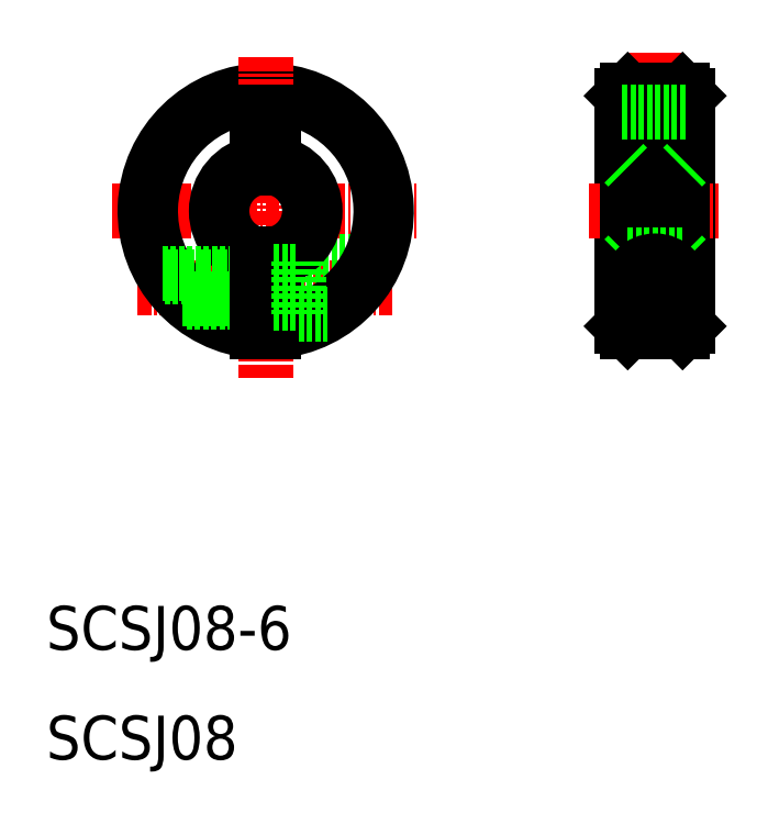
<metadata>
{"format":"dxf","ext":"dxf","renderer":"ezdxf+matplotlib","layout":"modelspace","background":"white","min_lineweight":24,"dpi":150}
</metadata>
<code>
0
SECTION
2
ENTITIES
0
LINE
8
0
10
68.5
20
70.5
30
0
11
68.5
21
49.5
31
0
0
LINE
8
0
10
62.5
20
70.5
30
0
11
62.5
21
49.5
31
0
0
CIRCLE
8
0
10
65.5
20
53
30
0
40
1
0
CIRCLE
8
0
10
65.5
20
53
30
0
40
1.3
0
LINE
8
CENTER
10
65.5
20
74.46
30
0
11
65.5
21
47.79
31
0
0
LINE
8
CENTER
10
60.5
20
53
30
0
11
70.5
21
53
31
0
0
LINE
8
0
10
63
20
49
30
0
11
68
21
49
31
0
0
LINE
8
CENTER
10
59.5
20
60
30
0
11
71.5
21
60
31
0
0
LINE
8
0
10
63
20
64
30
0
11
68
21
64
31
0
0
LINE
8
0
10
63
20
71
30
0
11
68
21
71
31
0
0
LINE
8
0
10
63
20
71
30
0
11
62.5
21
70.5
31
0
0
LINE
8
0
10
62.5
20
49.5
30
0
11
63
21
49
31
0
0
LINE
8
0
10
68
20
49
30
0
11
68.5
21
49.5
31
0
0
LINE
8
0
10
68
20
71
30
0
11
68.5
21
70.5
31
0
0
LINE
8
0
10
63
20
71
30
0
11
63
21
49
31
0
0
LINE
8
0
10
68
20
71
30
0
11
68
21
49
31
0
0
LINE
8
0
10
68
20
64
30
0
11
68.5
21
64.5
31
0
0
LINE
8
0
10
63
20
64
30
0
11
62.5
21
64.5
31
0
0
LINE
8
0
10
63
20
56
30
0
11
62.5
21
55.5
31
0
0
LINE
8
0
10
68
20
56
30
0
11
68.5
21
55.5
31
0
0
LINE
8
0
10
63
20
56
30
0
11
68
21
56
31
0
0
LINE
8
0
10
62.5
20
69
30
0
11
68.5
21
69
31
0
0
TEXT
8
0
10
10
20
20
30
0
40
4
1
SCSJ08-6
0
TEXT
8
0
10
10
20
10
30
0
40
4
1
SCSJ08
0
CIRCLE
8
0
10
65.5
20
53
30
0
40
2.45
0
LINE
8
CENTER
10
18.33
20
53
30
0
11
41.67
21
53
31
0
0
LINE
8
CENTER
10
16
20
60
30
0
11
44
21
60
31
0
0
LINE
8
0
10
33
20
55.45
30
0
11
40.01
21
55.45
31
0
0
ARC
8
0
10
30
20
60
30
0
40
10.5
50
274.1
51
265.9
0
ARC
8
0
10
30
20
60
30
0
40
11
50
273.9
51
266.1
0
LINE
8
CENTER
10
30
20
74
30
0
11
30
21
44.5
31
0
0
ARC
8
0
10
30
20
60
30
0
40
4.5
50
279.6
51
80.41
0
ARC
8
0
10
30
20
60
30
0
40
4.5
50
99.59
51
260.4
0
ARC
8
0
10
30
20
60
30
0
40
4
50
280.8
51
79.19
0
ARC
8
0
10
30
20
60
30
0
40
4
50
100.8
51
259.2
0
LINE
8
0
10
22.78
20
51.7
30
0
11
29.25
21
51.7
31
0
0
LINE
8
0
10
22.45
20
52
30
0
11
29.25
21
52
31
0
0
LINE
8
0
10
20.78
20
54
30
0
11
29.25
21
54
31
0
0
LINE
8
0
10
20.59
20
54.3
30
0
11
29.25
21
54.3
31
0
0
LINE
8
0
10
30.75
20
56.07
30
0
11
30.75
21
49.03
31
0
0
LINE
8
0
10
29.25
20
56.07
30
0
11
29.25
21
49.03
31
0
0
LINE
8
0
10
30.75
20
54.45
30
0
11
33
21
54.45
31
0
0
LINE
8
0
10
30.75
20
51.55
30
0
11
33
21
51.55
31
0
0
LINE
8
0
10
33
20
55.45
30
0
11
33
21
50.55
31
0
0
LINE
8
0
10
33
20
50.55
30
0
11
35.63
21
50.55
31
0
0
LINE
8
0
10
30.75
20
69
30
0
11
30.75
21
63.93
31
0
0
LINE
8
0
10
29.25
20
69
30
0
11
29.25
21
63.93
31
0
0
LINE
8
0
10
29.25
20
69
30
0
11
30.75
21
69
31
0
0
CIRCLE
8
0
10
65.5
20
53
30
0
40
1.45
0
ENDSEC
0
EOF

</code>
